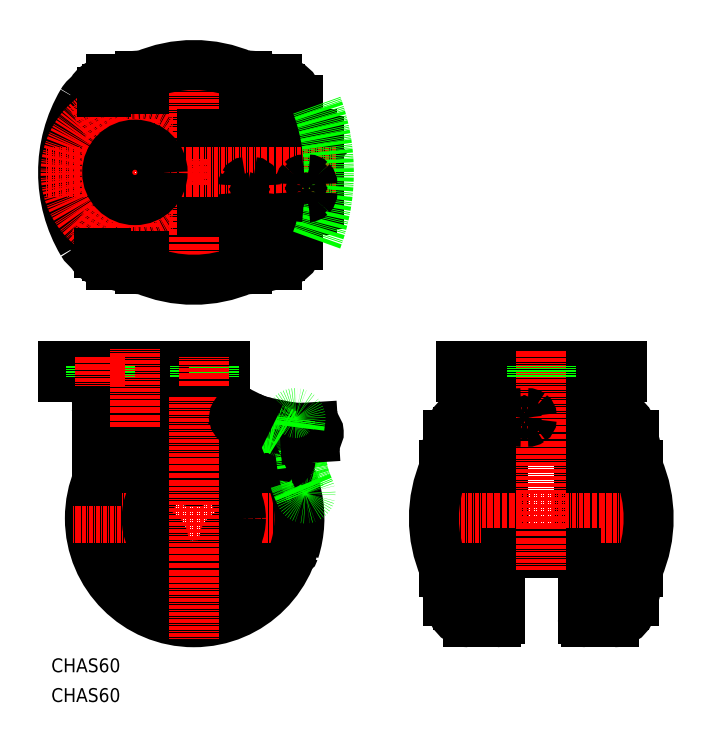
<metadata>
{"format":"dxf","ext":"dxf","renderer":"ezdxf+matplotlib","layout":"modelspace","background":"white","min_lineweight":24,"dpi":150}
</metadata>
<code>
0
SECTION
2
ENTITIES
0
TEXT
8
0
10
-1.517e-07
20
8.599
30
0
40
4
1
CHAS60
0
TEXT
8
0
10
-1.517e-07
20
-1.335e-07
30
0
40
4
1
CHAS60
0
CIRCLE
8
0
10
41.16
20
53.04
30
0
40
30
0
CIRCLE
8
0
10
41.16
20
53.04
30
0
40
15.5
0
CIRCLE
8
0
10
41.16
20
53.04
30
0
40
24
0
LINE
8
CENTER
10
76.16
20
53.04
30
0
11
6.159
21
53.04
31
0
0
ARC
8
0
10
14.16
20
83.54
30
0
40
1
50
90
51
180
0
ARC
8
0
10
34.16
20
83.54
30
0
40
1
50
0
51
90
0
LINE
8
0
10
14.16
20
84.54
30
0
11
34.16
21
84.54
31
0
0
LINE
8
0
10
13.16
20
63.81
30
0
11
13.16
21
83.54
31
0
0
ARC
8
0
10
35.66
20
83.55
30
0
40
0.5
50
180
51
280.2
0
ARC
8
0
10
41.16
20
53.04
30
0
40
30.5
50
342.2
51
100.2
0
CIRCLE
8
0
10
41.16
20
53.04
30
0
40
13.6
0
ARC
8
0
10
41.16
20
65.54
30
0
40
2
50
178.8
51
1.178
0
ARC
8
0
10
41.16
20
53.04
30
0
40
12.7
50
80.94
51
99.06
0
ARC
8
0
10
30.33
20
46.79
30
0
40
2
50
298.8
51
121.2
0
ARC
8
0
10
41.16
20
53.04
30
0
40
12.7
50
200.9
51
219.1
0
ARC
8
0
10
51.98
20
46.79
30
0
40
2
50
58.82
51
241.2
0
ARC
8
0
10
41.16
20
53.04
30
0
40
12.7
50
320.9
51
339.1
0
ARC
8
0
10
69.25
20
44.04
30
0
40
1
50
281.4
51
342.2
0
LINE
8
0
10
50.16
20
93.84
30
0
11
3.417
21
93.84
31
0
0
LINE
8
0
10
50.16
20
93.84
30
0
11
50.16
21
97.04
31
0
0
LINE
8
0
10
50.16
20
97.04
30
0
11
3.417
21
97.04
31
0
0
LINE
8
0
10
3.417
20
93.84
30
0
11
3.417
21
97.04
31
0
0
ARC
8
0
10
14.16
20
93.24
30
0
40
3.2
50
209.2
51
270
0
LINE
8
0
10
10.16
20
93.84
30
0
11
11.37
21
91.68
31
0
0
LINE
8
0
10
15.16
20
84.54
30
0
11
15.16
21
90.04
31
0
0
LINE
8
0
10
34.16
20
90.04
30
0
11
14.16
21
90.04
31
0
0
ARC
8
0
10
34.16
20
93.24
30
0
40
3.2
50
270
51
330.8
0
LINE
8
0
10
38.16
20
93.84
30
0
11
36.95
21
91.68
31
0
0
LINE
8
0
10
33.16
20
84.54
30
0
11
33.16
21
90.04
31
0
0
CIRCLE
8
0
10
44.16
20
152.9
30
0
40
2.75
0
CIRCLE
8
0
10
14.16
20
135.6
30
0
40
2.75
0
CIRCLE
8
0
10
14.16
20
170.3
30
0
40
2.75
0
CIRCLE
8
0
10
24.16
20
152.9
30
0
40
12.5
0
ARC
8
0
10
14.16
20
170.3
30
0
40
6
50
85.26
51
150
0
ARC
8
0
10
43.42
20
152.9
30
0
40
40
50
149.5
51
210.6
0
ARC
8
0
10
14.53
20
136.3
30
0
40
40
50
29.47
51
88.08
0
ARC
8
0
10
44.16
20
152.9
30
0
40
6
50
330
51
30
0
ARC
8
0
10
14.53
20
169.6
30
0
40
40
50
271.9
51
330.6
0
ARC
8
0
10
14.16
20
135.6
30
0
40
6
50
210.6
51
265.3
0
CIRCLE
8
CENTER
10
24.16
20
152.9
30
0
40
20
0
LINE
8
CENTER
10
16.63
20
166
30
0
11
11.46
21
174.9
31
0
0
LINE
8
CENTER
10
16.89
20
140.3
30
0
11
11.75
21
131.4
31
0
0
ARC
8
0
10
49.66
20
164.9
30
0
40
1
50
270
51
0
0
ARC
8
0
10
70.16
20
165.9
30
0
40
1
50
270
51
0
0
ARC
8
0
10
66.16
20
174
30
0
40
5
50
0
51
64.39
0
LINE
8
0
10
71.16
20
165.9
30
0
11
71.16
21
174
31
0
0
ARC
8
0
10
55.35
20
151.4
30
0
40
30
50
64.39
51
70.92
0
ARC
8
0
10
26.96
20
151.4
30
0
40
30
50
109.1
51
115.6
0
LINE
8
0
10
16.16
20
176.9
30
0
11
66.16
21
176.9
31
0
0
LINE
8
0
10
42.42
20
164.9
30
0
11
70.16
21
164.9
31
0
0
ARC
8
0
10
16.16
20
174
30
0
40
5
50
115.6
51
161.1
0
LINE
8
0
10
16.16
20
128.9
30
0
11
66.16
21
128.9
31
0
0
ARC
8
0
10
16.16
20
131.9
30
0
40
5
50
198.9
51
244.4
0
ARC
8
0
10
66.16
20
131.9
30
0
40
5
50
295.6
51
0
0
LINE
8
0
10
71.16
20
139.9
30
0
11
71.16
21
131.9
31
0
0
ARC
8
0
10
70.16
20
139.9
30
0
40
1
50
0
51
90
0
LINE
8
0
10
42.42
20
140.9
30
0
11
70.16
21
140.9
31
0
0
ARC
8
0
10
49.66
20
140.9
30
0
40
1
50
8.142e-11
51
90
0
LINE
8
0
10
65.16
20
179.8
30
0
11
17.16
21
179.8
31
0
0
LINE
8
0
10
25.66
20
180.9
30
0
11
56.66
21
180.9
31
0
0
ARC
8
0
10
55.35
20
151.4
30
0
40
29.5
50
73.97
51
87.47
0
ARC
8
0
10
26.96
20
151.4
30
0
40
29.5
50
92.53
51
106
0
LINE
8
0
10
65.16
20
126.1
30
0
11
17.16
21
126.1
31
0
0
ARC
8
0
10
26.96
20
154.4
30
0
40
29.5
50
254
51
267.5
0
ARC
8
0
10
26.96
20
154.4
30
0
40
30
50
244.4
51
250.9
0
LINE
8
0
10
25.66
20
125
30
0
11
56.66
21
125
31
0
0
ARC
8
0
10
55.35
20
154.4
30
0
40
29.5
50
272.5
51
286
0
ARC
8
0
10
55.35
20
154.4
30
0
40
30
50
289.1
51
295.6
0
LINE
8
CENTER
10
41.16
20
88.04
30
0
11
41.16
21
18.04
31
0
0
LINE
8
CENTER
10
41.16
20
116.9
30
0
11
41.16
21
188.9
31
0
0
ARC
8
0
10
54.82
20
161.9
30
0
40
2
50
90
51
180
0
ARC
8
0
10
54.82
20
143.9
30
0
40
2
50
180
51
270
0
LINE
8
0
10
57.54
20
157.1
30
0
11
57.54
21
159.6
31
0
0
LINE
8
0
10
56.96
20
157.1
30
0
11
56.96
21
159.6
31
0
0
LINE
8
0
10
56.96
20
159.6
30
0
11
57.54
21
159.6
31
0
0
LINE
8
0
10
56.96
20
152.1
30
0
11
56.96
21
154.5
31
0
0
LINE
8
0
10
56.96
20
154.5
30
0
11
57.54
21
154.5
31
0
0
LINE
8
0
10
57.54
20
152.1
30
0
11
57.54
21
154.5
31
0
0
LINE
8
0
10
59.05
20
156.3
30
0
11
55.45
21
156.3
31
0
0
LINE
8
0
10
55.45
20
156.3
30
0
11
55.45
21
159.9
31
0
0
LINE
8
0
10
55.45
20
159.9
30
0
11
56.02
21
159.9
31
0
0
LINE
8
0
10
56.02
20
157.1
30
0
11
56.02
21
159.9
31
0
0
LINE
8
0
10
59.05
20
157.1
30
0
11
59.05
21
156.3
31
0
0
LINE
8
0
10
56.02
20
157.1
30
0
11
56.96
21
157.1
31
0
0
LINE
8
0
10
57.54
20
157.1
30
0
11
59.05
21
157.1
31
0
0
LINE
8
0
10
55.45
20
151.3
30
0
11
55.45
21
154.8
31
0
0
LINE
8
0
10
55.45
20
154.8
30
0
11
56.02
21
154.8
31
0
0
LINE
8
0
10
56.02
20
152.1
30
0
11
56.02
21
154.8
31
0
0
LINE
8
0
10
59.05
20
151.3
30
0
11
55.45
21
151.3
31
0
0
LINE
8
0
10
59.05
20
152.1
30
0
11
59.05
21
151.3
31
0
0
LINE
8
0
10
56.02
20
152.1
30
0
11
56.96
21
152.1
31
0
0
LINE
8
0
10
57.54
20
152.1
30
0
11
59.05
21
152.1
31
0
0
LINE
8
0
10
56.3
20
146.8
30
0
11
58.19
21
146.8
31
0
0
LINE
8
0
10
55.45
20
147.1
30
0
11
55.45
21
149
31
0
0
LINE
8
0
10
56.3
20
150.2
30
0
11
58.19
21
150.2
31
0
0
LINE
8
0
10
56.02
20
147.1
30
0
11
56.02
21
149
31
0
0
LINE
8
0
10
56.3
20
149.4
30
0
11
58.19
21
149.4
31
0
0
LINE
8
0
10
59.05
20
147.1
30
0
11
59.05
21
149
31
0
0
LINE
8
0
10
58.47
20
147.1
30
0
11
58.47
21
149
31
0
0
LINE
8
0
10
56.3
20
145.9
30
0
11
58.19
21
145.9
31
0
0
LINE
8
0
10
52.82
20
161.9
30
0
11
52.82
21
143.9
31
0
0
LINE
8
0
10
71.81
20
159.8
30
0
11
71.81
21
158.8
31
0
0
LINE
8
0
10
74.15
20
158.8
30
0
11
71.81
21
156.4
31
0
0
LINE
8
0
10
71.81
20
158.8
30
0
11
74.15
21
158.8
31
0
0
LINE
8
0
10
71.81
20
155.3
30
0
11
71.81
21
156.4
31
0
0
LINE
8
0
10
73.06
20
156.2
30
0
11
75.41
21
156.2
31
0
0
LINE
8
0
10
73.06
20
156.2
30
0
11
75.41
21
158.6
31
0
0
LINE
8
0
10
71.81
20
159.8
30
0
11
75.41
21
159.8
31
0
0
LINE
8
0
10
75.41
20
159.8
30
0
11
75.41
21
158.6
31
0
0
LINE
8
0
10
75.41
20
155.3
30
0
11
75.41
21
156.2
31
0
0
ARC
8
0
10
75.23
20
161.9
30
0
40
2
50
0
51
90
0
LINE
8
0
10
73.04
20
146.8
30
0
11
74.17
21
146.8
31
0
0
LINE
8
0
10
71.81
20
147.3
30
0
11
71.81
21
149.4
31
0
0
LINE
8
0
10
72.64
20
147.3
30
0
11
72.64
21
149.4
31
0
0
LINE
8
0
10
73.04
20
149.9
30
0
11
74.17
21
149.9
31
0
0
LINE
8
0
10
73.04
20
150.9
30
0
11
74.17
21
150.9
31
0
0
LINE
8
0
10
75.41
20
147.3
30
0
11
75.41
21
149.4
31
0
0
LINE
8
0
10
74.57
20
147.3
30
0
11
74.57
21
149.4
31
0
0
LINE
8
0
10
73.04
20
145.8
30
0
11
74.17
21
145.8
31
0
0
ARC
8
0
10
75.23
20
143.9
30
0
40
2
50
270
51
0
0
LINE
8
0
10
71.81
20
155.3
30
0
11
75.41
21
155.3
31
0
0
LINE
8
0
10
77.23
20
143.9
30
0
11
77.23
21
161.9
31
0
0
LINE
8
0
10
75.23
20
163.9
30
0
11
43.41
21
163.9
31
0
0
LINE
8
0
10
75.23
20
141.9
30
0
11
43.41
21
141.9
31
0
0
ARC
8
0
10
92.28
20
70.81
30
0
40
23
50
197.2
51
202.6
0
ARC
8
0
10
92.28
20
70.81
30
0
40
20
50
187.6
51
202.6
0
ARC
8
0
10
71.18
20
75.16
30
0
40
1
50
88.35
51
168.6
0
ARC
8
0
10
71.92
20
99.16
30
0
40
20
50
258.6
51
273.6
0
ARC
8
0
10
71.92
20
99.16
30
0
40
23
50
268.2
51
273.6
0
LINE
8
0
10
69.27
20
70.74
30
0
11
70.2
21
75.36
31
0
0
LINE
8
0
10
71.67
20
74.06
30
0
11
72.45
21
68.17
31
0
0
ARC
8
0
10
91.49
20
76.7
30
0
40
20
50
172.6
51
187.6
0
LINE
8
0
10
62.14
20
80.73
30
0
11
67.96
21
79.56
31
0
0
ARC
8
0
10
67.56
20
78.58
30
0
40
1
50
235.8
51
355.3
0
ARC
8
0
10
91.49
20
76.7
30
0
40
23
50
172.6
51
175.5
0
ARC
8
0
10
66.1
20
100.3
30
0
40
20
50
243.6
51
258.6
0
LINE
8
0
10
71.04
20
61.98
30
0
11
71.99
21
59.69
31
0
0
ARC
8
0
10
73.37
20
60.27
30
0
40
1.5
50
202.6
51
22.57
0
LINE
8
0
10
73.81
20
63.13
30
0
11
74.76
21
60.85
31
0
0
ARC
8
0
10
69.35
20
63.69
30
0
40
1
50
17.35
51
90.14
0
ARC
8
0
10
66.33
20
71.33
30
0
40
3
50
291.4
51
348.6
0
ARC
8
0
10
75.73
20
77.86
30
0
40
1.5
50
273.6
51
93.57
0
LINE
8
0
10
73.17
20
79.2
30
0
11
75.64
21
79.35
31
0
0
LINE
8
0
10
73.36
20
76.2
30
0
11
75.83
21
76.36
31
0
0
LINE
8
0
10
71.66
20
79.28
30
0
11
71.98
21
81.73
31
0
0
ARC
8
0
10
70.49
20
81.93
30
0
40
1.5
50
352.6
51
172.6
0
LINE
8
0
10
68.69
20
79.67
30
0
11
69.01
21
82.12
31
0
0
ARC
8
0
10
62.23
20
70.72
30
0
40
8.5
50
55.83
51
114.4
0
LINE
8
0
10
58.71
20
78.45
30
0
11
58.51
21
78.12
31
0
0
LINE
8
0
10
57.2
20
82.43
30
0
11
54.98
21
83.53
31
0
0
ARC
8
0
10
54.32
20
82.18
30
0
40
1.5
50
63.57
51
235.6
0
LINE
8
CENTER
10
82.23
20
152.9
30
0
11
-1.583
21
152.9
31
0
0
LINE
8
CENTER
10
24.16
20
79.54
30
0
11
24.16
21
102
31
0
0
ARC
8
0
10
131.5
20
44.04
30
0
40
1
50
180
51
270
0
ARC
8
0
10
151.5
20
44.04
30
0
40
1
50
270
51
0
0
ARC
8
0
10
131.5
20
83.54
30
0
40
1
50
90
51
180
0
LINE
8
0
10
131.5
20
84.54
30
0
11
151.5
21
84.54
31
0
0
ARC
8
0
10
151.5
20
83.54
30
0
40
1
50
5.537e-11
51
90
0
LINE
8
0
10
118.2
20
93.84
30
0
11
118.2
21
97.04
31
0
0
ARC
8
0
10
131.5
20
93.24
30
0
40
3.2
50
209.2
51
270
0
LINE
8
0
10
127.5
20
93.84
30
0
11
128.7
21
91.68
31
0
0
LINE
8
0
10
164.8
20
97.04
30
0
11
118.2
21
97.04
31
0
0
LINE
8
0
10
164.8
20
93.84
30
0
11
118.2
21
93.84
31
0
0
LINE
8
0
10
131.5
20
90.04
30
0
11
151.5
21
90.04
31
0
0
LINE
8
0
10
164.8
20
93.84
30
0
11
164.8
21
97.04
31
0
0
ARC
8
0
10
151.5
20
93.24
30
0
40
3.2
50
270
51
330.8
0
LINE
8
0
10
155.5
20
93.84
30
0
11
154.3
21
91.68
31
0
0
LINE
8
0
10
132.5
20
84.54
30
0
11
132.5
21
90.04
31
0
0
LINE
8
0
10
150.5
20
84.54
30
0
11
150.5
21
90.04
31
0
0
LINE
8
0
10
130.5
20
44.04
30
0
11
130.5
21
83.54
31
0
0
LINE
8
0
10
152.5
20
44.04
30
0
11
152.5
21
83.54
31
0
0
LINE
8
0
10
117.5
20
28.04
30
0
11
117.5
21
78.04
31
0
0
LINE
8
0
10
114.7
20
77.04
30
0
11
114.7
21
29.04
31
0
0
LINE
8
0
10
113.5
20
37.54
30
0
11
113.5
21
68.54
31
0
0
ARC
8
0
10
143
20
67.24
30
0
40
29.5
50
164
51
177.5
0
ARC
8
0
10
143
20
67.24
30
0
40
30
50
154.4
51
160.9
0
ARC
8
0
10
120.5
20
78.04
30
0
40
5
50
90
51
154.4
0
ARC
8
0
10
128.5
20
82.04
30
0
40
1
50
0
51
90
0
LINE
8
0
10
128.5
20
83.04
30
0
11
120.5
21
83.04
31
0
0
ARC
8
0
10
129.5
20
61.54
30
0
40
1
50
0
51
90
0
LINE
8
0
10
165.5
20
28.04
30
0
11
165.5
21
78.04
31
0
0
ARC
8
0
10
162.6
20
78.04
30
0
40
5
50
25.61
51
90
0
LINE
8
0
10
154.5
20
83.04
30
0
11
162.6
21
83.04
31
0
0
ARC
8
0
10
154.5
20
82.04
30
0
40
1
50
90
51
180
0
ARC
8
0
10
153.5
20
61.54
30
0
40
1
50
90
51
180
0
LINE
8
0
10
168.4
20
77.04
30
0
11
168.4
21
29.04
31
0
0
LINE
8
0
10
169.5
20
37.54
30
0
11
169.5
21
68.54
31
0
0
ARC
8
0
10
140
20
67.24
30
0
40
29.5
50
2.528
51
16.03
0
ARC
8
0
10
140
20
67.24
30
0
40
30
50
19.08
51
25.61
0
ARC
8
0
10
120.5
20
28.04
30
0
40
5
50
205.6
51
270
0
LINE
8
0
10
128.5
20
23.04
30
0
11
120.5
21
23.04
31
0
0
ARC
8
0
10
143
20
38.84
30
0
40
30
50
199.1
51
205.6
0
ARC
8
0
10
143
20
38.84
30
0
40
29.5
50
182.5
51
196
0
ARC
8
0
10
129.5
20
44.54
30
0
40
1
50
270
51
0
0
ARC
8
0
10
153.5
20
44.54
30
0
40
1
50
180
51
270
0
ARC
8
0
10
128.5
20
24.04
30
0
40
1
50
270
51
0
0
LINE
8
0
10
154.5
20
23.04
30
0
11
162.6
21
23.04
31
0
0
ARC
8
0
10
154.5
20
24.04
30
0
40
1
50
180
51
270
0
ARC
8
0
10
140
20
38.84
30
0
40
30
50
334.4
51
340.9
0
ARC
8
0
10
162.6
20
28.04
30
0
40
5
50
270
51
334.4
0
ARC
8
0
10
140
20
38.84
30
0
40
29.5
50
344
51
357.5
0
LINE
8
0
10
153.5
20
24.04
30
0
11
153.5
21
82.04
31
0
0
LINE
8
0
10
129.5
20
24.04
30
0
11
129.5
21
82.04
31
0
0
LINE
8
CENTER
10
177.5
20
53.04
30
0
11
105.5
21
53.04
31
0
0
LINE
8
0
10
151.5
20
43.04
30
0
11
131.5
21
43.04
31
0
0
ARC
8
0
10
132
20
77.66
30
0
40
1.5
50
180
51
270
0
LINE
8
0
10
132
20
76.16
30
0
11
151
21
76.16
31
0
0
ARC
8
0
10
151
20
77.66
30
0
40
1.5
50
270
51
0
0
ARC
8
0
10
132
20
82.18
30
0
40
1.5
50
90
51
180
0
LINE
8
0
10
134.5
20
82.56
30
0
11
134.5
21
81.77
31
0
0
LINE
8
0
10
135.3
20
82.56
30
0
11
135.3
21
81.77
31
0
0
LINE
8
0
10
135.7
20
83.42
30
0
11
137.5
21
83.42
31
0
0
LINE
8
0
10
135.7
20
82.84
30
0
11
137.5
21
82.84
31
0
0
LINE
8
0
10
137.9
20
82.56
30
0
11
137.9
21
81.77
31
0
0
LINE
8
0
10
135.7
20
81.49
30
0
11
137.5
21
81.49
31
0
0
LINE
8
0
10
138.7
20
82.56
30
0
11
138.7
21
81.77
31
0
0
LINE
8
0
10
139.9
20
83.42
30
0
11
143.4
21
83.42
31
0
0
LINE
8
0
10
140.7
20
82.84
30
0
11
143.4
21
82.84
31
0
0
LINE
8
0
10
139.9
20
80.92
30
0
11
139.9
21
83.42
31
0
0
LINE
8
0
10
140.7
20
82.45
30
0
11
143.1
21
82.45
31
0
0
LINE
8
0
10
140.7
20
82.84
30
0
11
140.7
21
82.45
31
0
0
LINE
8
0
10
140.7
20
81.87
30
0
11
140.7
21
80.92
31
0
0
LINE
8
0
10
140.7
20
81.87
30
0
11
143.1
21
81.87
31
0
0
LINE
8
0
10
135.7
20
80.92
30
0
11
137.5
21
80.92
31
0
0
LINE
8
0
10
140.7
20
80.92
30
0
11
139.9
21
80.92
31
0
0
LINE
8
0
10
144.9
20
80.92
30
0
11
144.9
21
83.42
31
0
0
LINE
8
0
10
145.7
20
82.84
30
0
11
148.5
21
82.84
31
0
0
LINE
8
0
10
145.7
20
81.87
30
0
11
148.2
21
81.87
31
0
0
LINE
8
0
10
145.7
20
82.45
30
0
11
148.2
21
82.45
31
0
0
LINE
8
0
10
145.7
20
82.84
30
0
11
145.7
21
82.45
31
0
0
LINE
8
0
10
145.7
20
81.87
30
0
11
145.7
21
80.92
31
0
0
LINE
8
0
10
143.4
20
83.42
30
0
11
143.4
21
82.84
31
0
0
LINE
8
0
10
143.1
20
82.45
30
0
11
143.1
21
81.87
31
0
0
LINE
8
0
10
145.7
20
80.92
30
0
11
144.9
21
80.92
31
0
0
LINE
8
0
10
144.9
20
83.42
30
0
11
148.5
21
83.42
31
0
0
LINE
8
0
10
148.5
20
83.42
30
0
11
148.5
21
82.84
31
0
0
LINE
8
0
10
148.2
20
82.45
30
0
11
148.2
21
81.87
31
0
0
ARC
8
0
10
151
20
82.18
30
0
40
1.5
50
1.303e-11
51
90
0
LINE
8
0
10
151
20
83.68
30
0
11
132
21
83.68
31
0
0
ARC
8
0
10
24.16
20
152.9
30
0
40
56
50
339.6
51
20.28
0
LINE
8
CENTER
10
141.5
20
38.04
30
0
11
141.5
21
102
31
0
0
LINE
8
CENTER
10
24.16
20
168.3
30
0
11
24.16
21
137.3
31
0
0
CIRCLE
8
0
10
24.16
20
152.9
30
0
40
8
0
ARC
8
0
10
41.16
20
147.5
30
0
40
36.4
50
66.46
51
113.5
0
ARC
8
0
10
41.16
20
158.3
30
0
40
36.4
50
246.5
51
293.5
0
ARC
8
0
10
136.1
20
53.04
30
0
40
36.4
50
336.5
51
23.54
0
ARC
8
0
10
146.9
20
53.04
30
0
40
36.4
50
156.5
51
203.5
0
LINE
8
0
10
15.87
20
176.2
30
0
11
14.65
21
176.2
31
0
0
LINE
8
0
10
15.87
20
129.6
30
0
11
13.66
21
129.6
31
0
0
LINE
8
0
10
11.41
20
97.04
30
0
11
11.41
21
93.84
31
0
0
LINE
8
0
10
16.91
20
97.04
30
0
11
16.91
21
93.84
31
0
0
LINE
8
0
10
41.41
20
93.84
30
0
11
41.41
21
97.04
31
0
0
LINE
8
0
10
46.91
20
97.04
30
0
11
46.91
21
93.84
31
0
0
LINE
8
CENTER
10
14.16
20
99.54
30
0
11
14.16
21
91.34
31
0
0
LINE
8
CENTER
10
44.16
20
91.34
30
0
11
44.16
21
99.54
31
0
0
LINE
8
0
10
144.3
20
93.84
30
0
11
144.3
21
97.04
31
0
0
LINE
8
0
10
138.8
20
93.84
30
0
11
138.8
21
97.04
31
0
0
ARC
8
0
10
56.42
20
147.1
30
0
40
0.4002
50
178.2
51
252.3
0
ARC
8
0
10
58.07
20
147.1
30
0
40
0.4002
50
287.7
51
1.785
0
ARC
8
0
10
56.42
20
149
30
0
40
0.4002
50
107.7
51
181.8
0
ARC
8
0
10
58.07
20
149
30
0
40
0.4002
50
358.2
51
72.32
0
ARC
8
0
10
56.99
20
149
30
0
40
1.548
50
150.9
51
180.6
0
ARC
8
0
10
56.36
20
149.4
30
0
40
0.8107
50
94.35
51
153.2
0
ARC
8
0
10
57.5
20
149
30
0
40
1.548
50
359.4
51
29.06
0
ARC
8
0
10
58.13
20
149.4
30
0
40
0.8107
50
26.83
51
85.65
0
ARC
8
0
10
56.99
20
147.1
30
0
40
1.548
50
179.4
51
209.1
0
ARC
8
0
10
56.36
20
146.7
30
0
40
0.8107
50
206.8
51
265.7
0
ARC
8
0
10
57.5
20
147.1
30
0
40
1.548
50
330.9
51
0.6376
0
ARC
8
0
10
58.13
20
146.7
30
0
40
0.8107
50
274.3
51
333.2
0
ARC
8
0
10
73.37
20
149.5
30
0
40
1.565
50
135.4
51
180.9
0
ARC
8
0
10
73.06
20
149.8
30
0
40
1.131
50
90.82
51
134.9
0
ARC
8
0
10
73.84
20
149.5
30
0
40
1.565
50
359.1
51
44.62
0
ARC
8
0
10
74.15
20
149.8
30
0
40
1.131
50
45.05
51
89.18
0
ARC
8
0
10
73.37
20
147.2
30
0
40
1.565
50
179.1
51
224.6
0
ARC
8
0
10
73.06
20
146.9
30
0
40
1.131
50
225.1
51
269.2
0
ARC
8
0
10
73.84
20
147.2
30
0
40
1.565
50
315.4
51
0.8986
0
ARC
8
0
10
74.15
20
146.9
30
0
40
1.131
50
270.8
51
314.9
0
ARC
8
0
10
73.16
20
147.2
30
0
40
0.5244
50
179.6
51
215.2
0
ARC
8
0
10
73.05
20
147.2
30
0
40
0.3829
50
214.4
51
268.4
0
ARC
8
0
10
74.05
20
147.2
30
0
40
0.5244
50
324.8
51
0.4399
0
ARC
8
0
10
74.16
20
147.2
30
0
40
0.3829
50
271.6
51
325.6
0
ARC
8
0
10
73.16
20
149.4
30
0
40
0.5244
50
144.8
51
180.4
0
ARC
8
0
10
73.05
20
149.5
30
0
40
0.3829
50
91.59
51
145.6
0
ARC
8
0
10
74.05
20
149.4
30
0
40
0.5244
50
359.6
51
35.22
0
ARC
8
0
10
74.16
20
149.5
30
0
40
0.3829
50
34.42
51
88.41
0
ARC
8
0
10
135.2
20
81.8
30
0
40
0.7375
50
182.1
51
236.9
0
ARC
8
0
10
135.7
20
82.38
30
0
40
1.461
50
234.8
51
271.4
0
ARC
8
0
10
135.2
20
82.53
30
0
40
0.7403
50
126.5
51
177.6
0
ARC
8
0
10
135.7
20
81.94
30
0
40
1.473
50
88.83
51
126.8
0
ARC
8
0
10
138
20
81.8
30
0
40
0.7375
50
303.1
51
357.9
0
ARC
8
0
10
137.6
20
82.38
30
0
40
1.461
50
268.6
51
305.2
0
ARC
8
0
10
138
20
82.53
30
0
40
0.7403
50
2.426
51
53.48
0
ARC
8
0
10
137.6
20
81.94
30
0
40
1.473
50
53.2
51
91.17
0
ARC
8
0
10
135.6
20
82.55
30
0
40
0.2498
50
117
51
177.3
0
ARC
8
0
10
135.7
20
82.34
30
0
40
0.4994
50
89.25
51
120.2
0
ARC
8
0
10
137.5
20
82.36
30
0
40
0.4812
50
56.13
51
91.17
0
ARC
8
0
10
137.7
20
82.55
30
0
40
0.2465
50
2.85
51
58.06
0
ARC
8
0
10
137.7
20
81.78
30
0
40
0.2455
50
304.9
51
357.2
0
ARC
8
0
10
137.5
20
81.97
30
0
40
0.4784
50
268.7
51
305.5
0
ARC
8
0
10
135.6
20
81.78
30
0
40
0.2423
50
182.6
51
234.8
0
ARC
8
0
10
135.7
20
81.97
30
0
40
0.4745
50
233.8
51
271.4
0
ENDSEC
0
EOF

</code>
